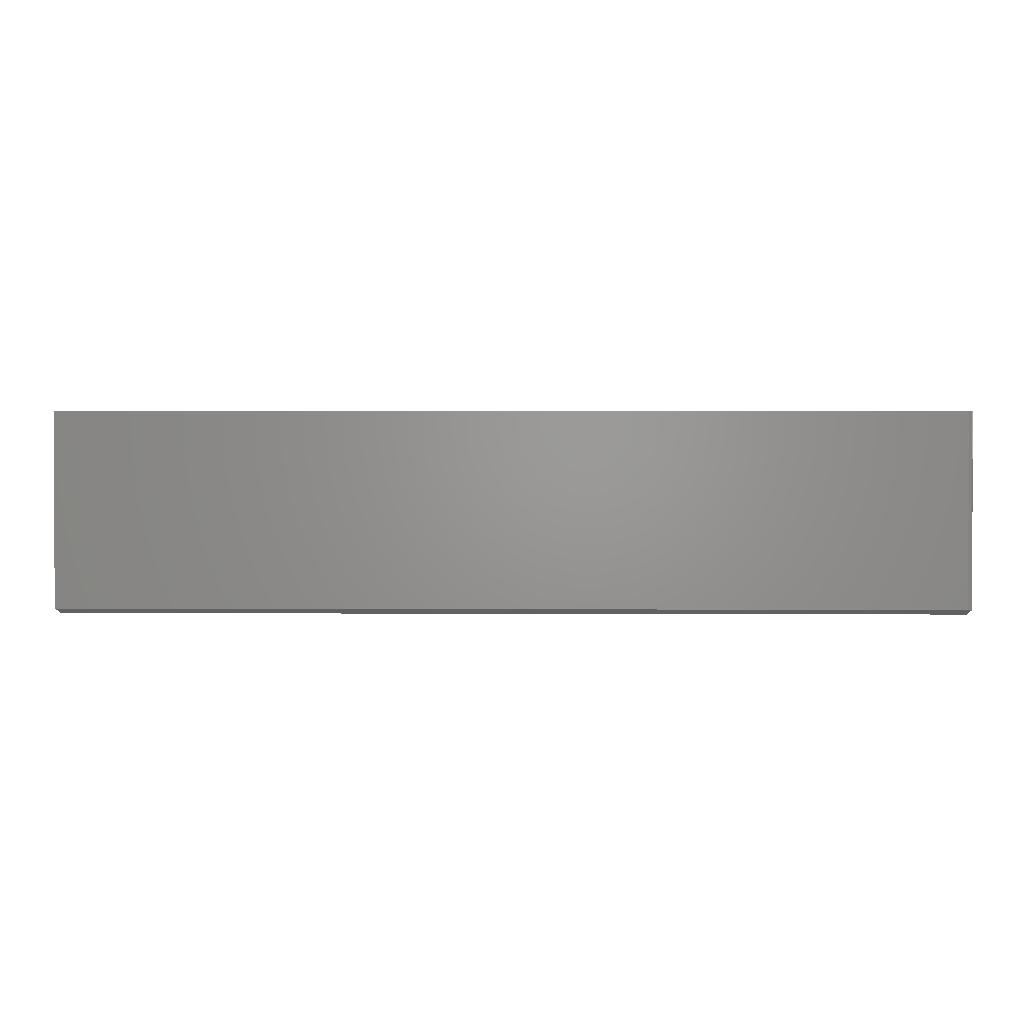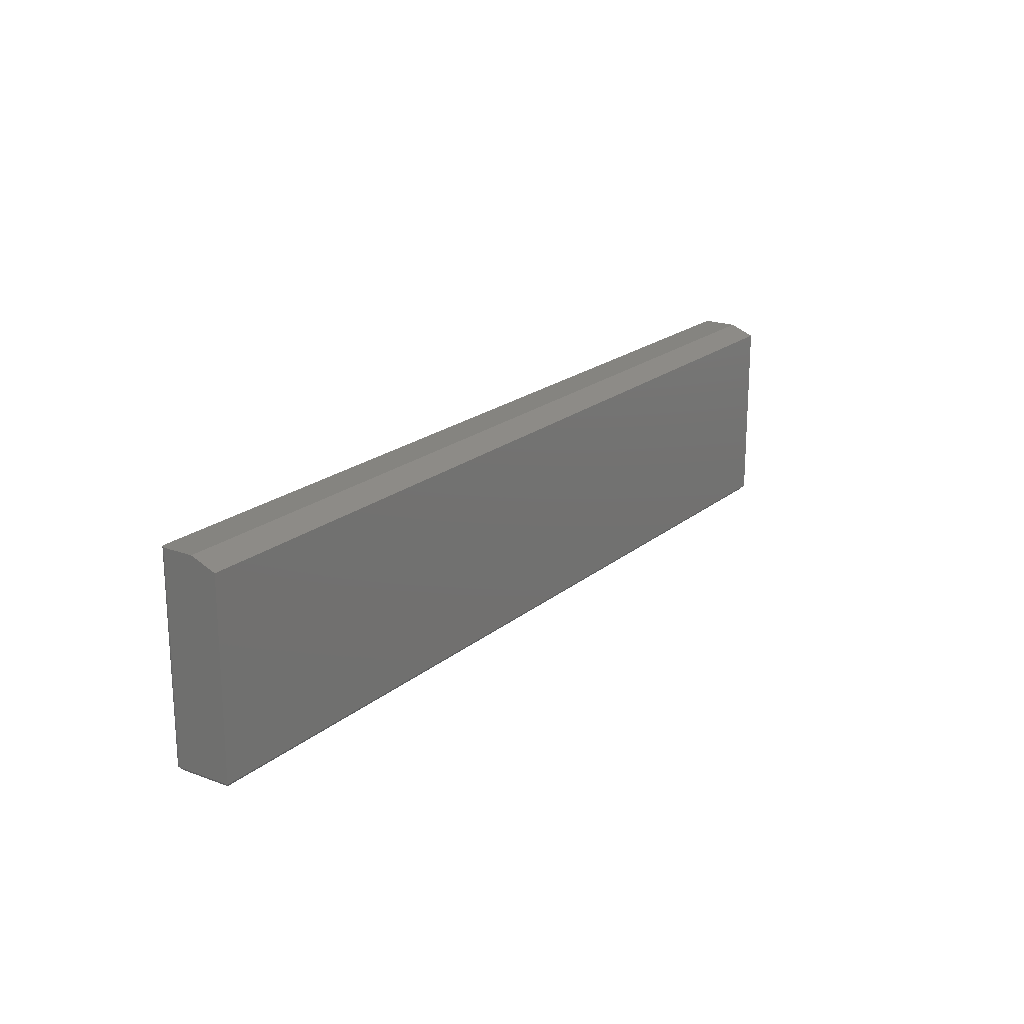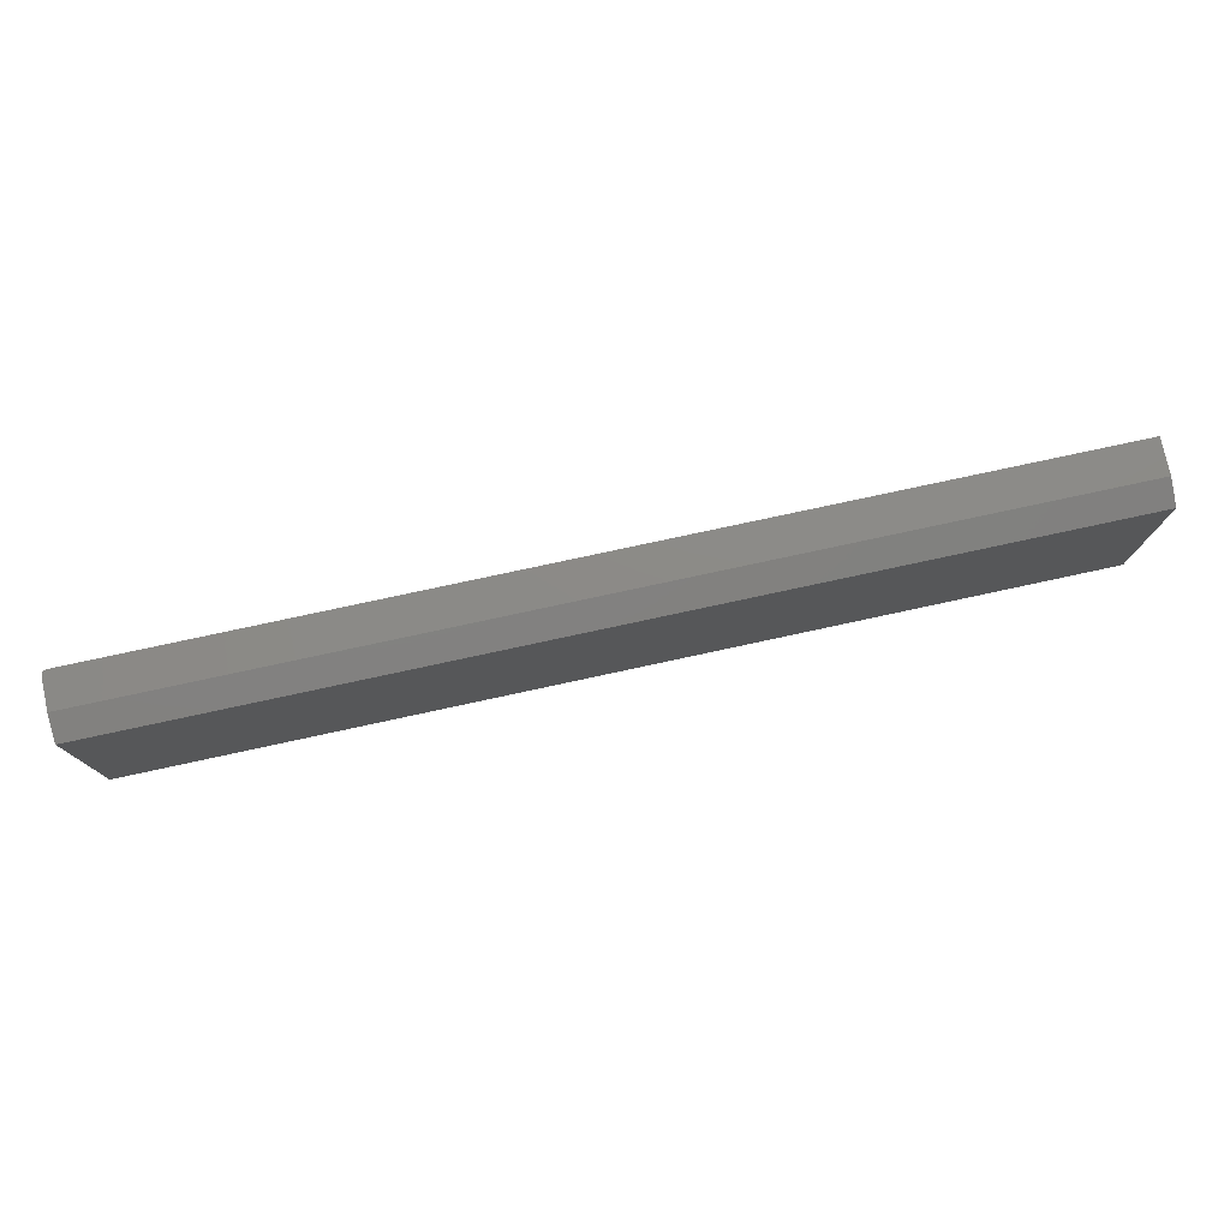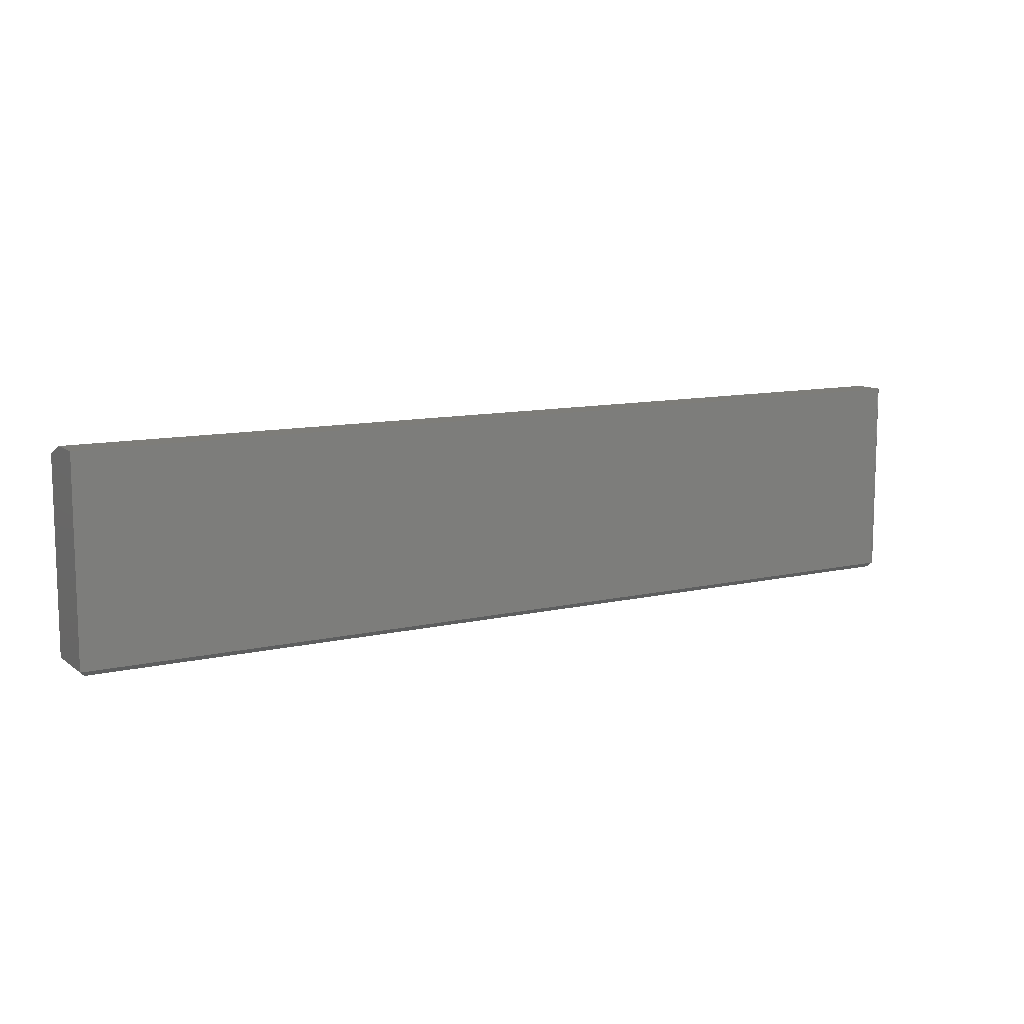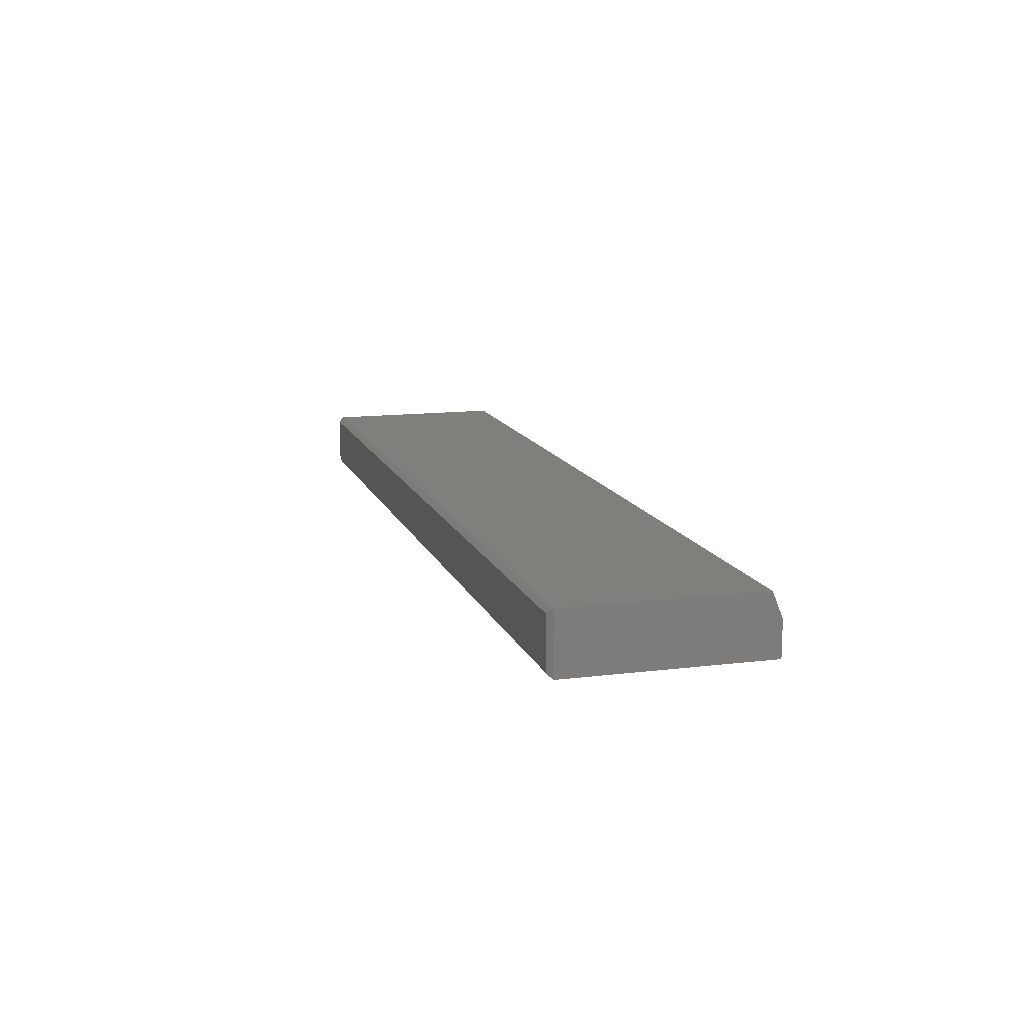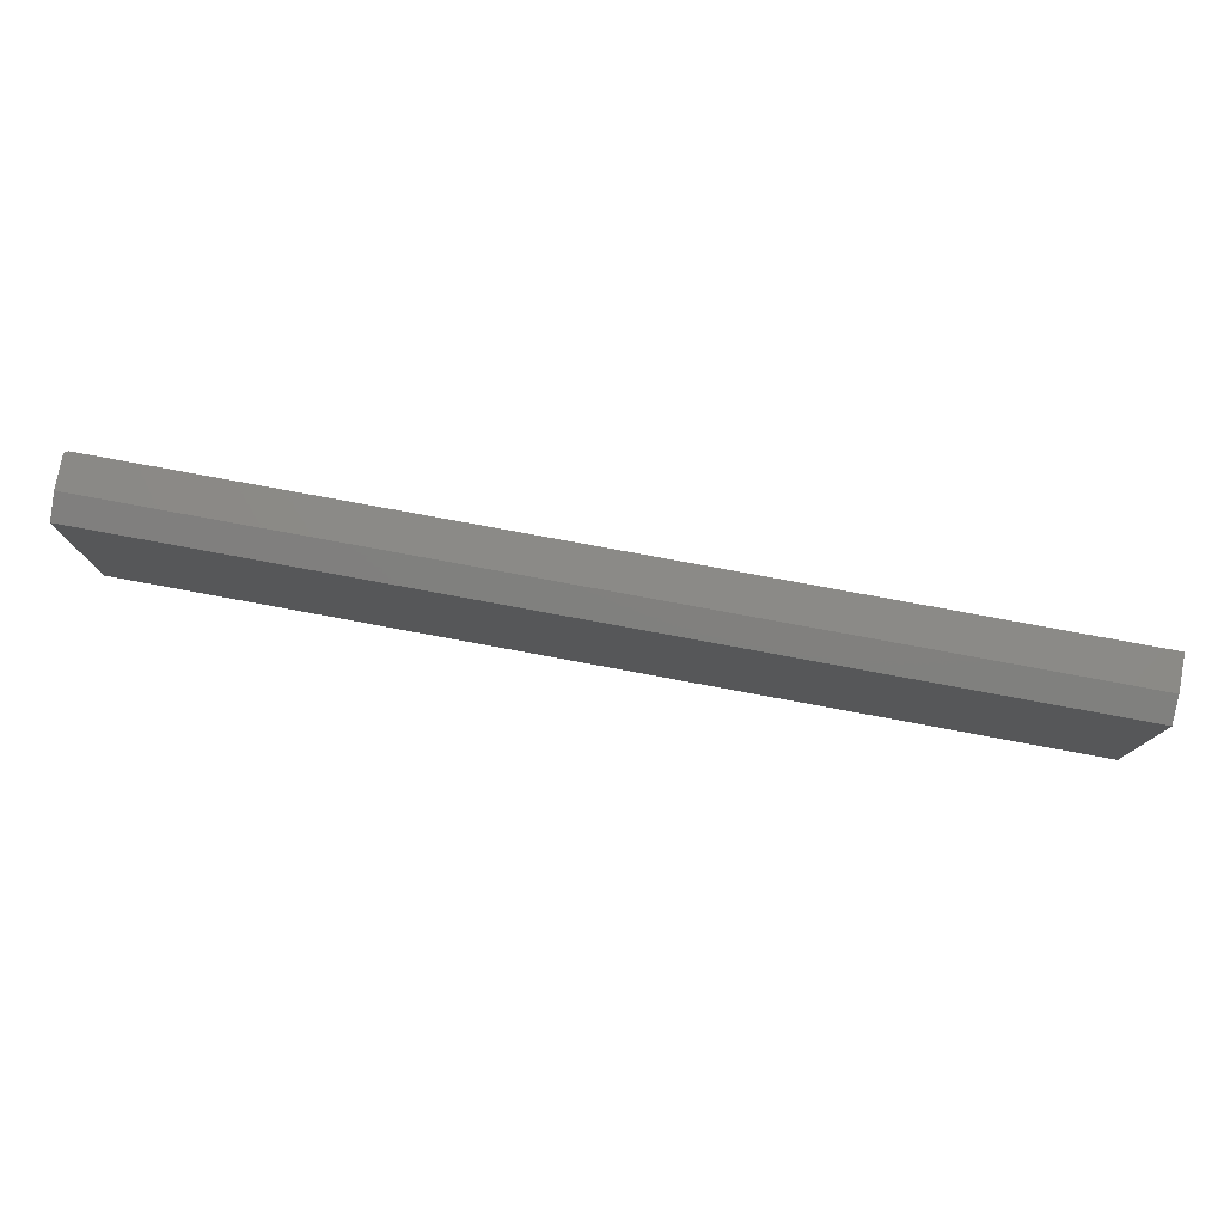
<metadata>
{"format":"stl","ext":"stl","renderer":"f3d","projection":"perspective","resolution":1024,"background":"white","views":[{"elev":1.4,"azim":1.2,"up":"+Z"},{"elev":19.9,"azim":124.4,"up":"+Z"},{"elev":77.2,"azim":167.8,"up":"+Z"},{"elev":10.6,"azim":-30.2,"up":"+Z"},{"elev":13.0,"azim":-105.9,"up":"+Y"},{"elev":77.8,"azim":-169.5,"up":"+Z"}]}
</metadata>
<code>
# stl→obj: 25 verts, 46 faces
v 0.7031 -0.08594 -0.3125
v 0.7031 1.618e-16 -0.3125
v 0.7031 -0.08594 0.0009046
v 0.7031 1.783e-16 -0.01472
v 0.7031 -0.03906 0.0009046
v 0.6953 -0.09375 0.0009046
v 0.6968 -0.0936 0.0009046
v 0.6997 -0.09243 0.0009046
v 0.6983 -0.09316 0.0009046
v -0.75 -0.03906 0.0009046
v -0.75 -0.09375 0.0009046
v 0.7008 -0.09146 0.0009046
v 0.7018 -0.09028 0.0009046
v 0.7025 -0.08893 0.0009046
v 0.703 -0.08746 0.0009046
v -0.75 4.337e-19 -0.3125
v -0.75 1.696e-17 -0.01472
v -0.75 -0.09375 -0.3125
v 0.7027 -0.08835 -0.3129
v 0.7017 -0.0905 -0.314
v 0.6953 -0.09375 -0.3125
v 0.6953 -0.08594 -0.3203
v 0.6953 -0.007812 -0.3203
v -0.7422 -0.08594 -0.3203
v -0.7422 -0.007812 -0.3203
f 1 2 3
f 3 2 4
f 3 4 5
f 6 7 8
f 8 7 9
f 10 11 6
f 10 6 8
f 10 8 12
f 10 12 13
f 10 13 14
f 10 14 15
f 10 15 3
f 10 3 5
f 16 17 2
f 2 17 4
f 16 18 17
f 17 18 11
f 17 11 10
f 5 4 10
f 10 4 17
f 19 20 21
f 22 23 2
f 22 2 1
f 22 1 19
f 22 19 21
f 18 21 11
f 11 21 6
f 18 24 21
f 21 24 22
f 1 15 19
f 1 3 15
f 19 15 14
f 19 14 13
f 20 19 13
f 20 13 12
f 20 12 8
f 20 8 9
f 20 9 7
f 20 7 6
f 20 6 21
f 24 25 22
f 22 25 23
f 16 25 18
f 18 25 24
f 16 2 25
f 25 2 23

</code>
